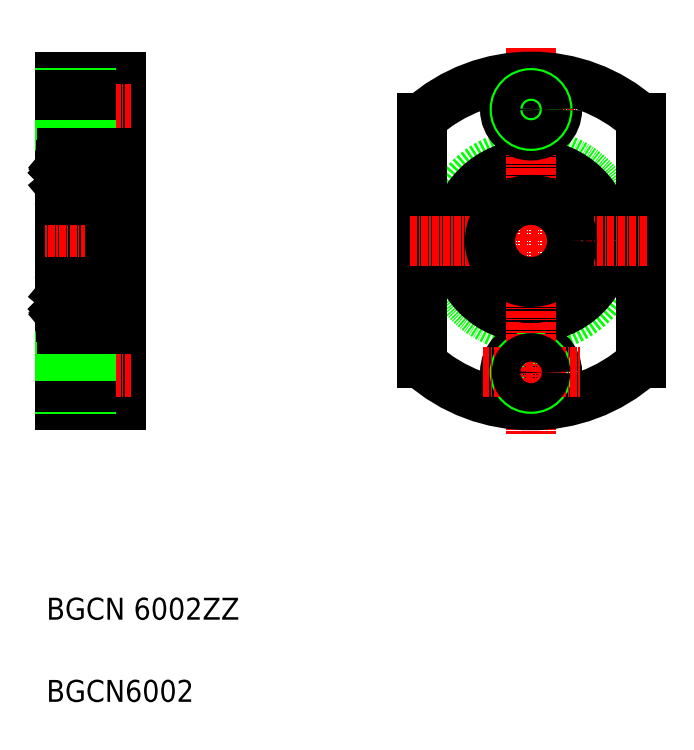
<metadata>
{"format":"dxf","ext":"dxf","renderer":"ezdxf+matplotlib","layout":"modelspace","background":"white","min_lineweight":24,"dpi":150}
</metadata>
<code>
0
SECTION
2
ENTITIES
0
LINE
8
0
10
160.3
20
201.6
30
0
11
160.3
21
141.6
31
0
0
LINE
8
0
10
149.3
20
141.6
30
0
11
149.3
21
201.6
31
0
0
TEXT
8
0
10
146.8
20
87.43
30
0
40
4
1
BGCN6002
0
TEXT
8
0
10
146.8
20
102.4
30
0
40
4
1
BGCN 6002ZZ
0
LINE
8
0
10
158.3
20
157.6
30
0
11
160.3
21
157.6
31
0
0
LINE
8
0
10
160.3
20
141.6
30
0
11
149.3
21
141.6
31
0
0
LINE
8
0
10
160.3
20
142.8
30
0
11
154.9
21
142.8
31
0
0
LINE
8
0
10
160.3
20
152.3
30
0
11
154.9
21
152.3
31
0
0
LINE
8
CENTER
10
162.3
20
147.6
30
0
11
146.3
21
147.6
31
0
0
LINE
8
CENTER
10
162.3
20
171.6
30
0
11
146.3
21
171.6
31
0
0
LINE
8
0
10
154.9
20
142.8
30
0
11
154.9
21
152.3
31
0
0
LINE
8
0
10
154.9
20
144.6
30
0
11
149.3
21
144.6
31
0
0
LINE
8
0
10
154.9
20
145
30
0
11
149.3
21
145
31
0
0
LINE
8
0
10
154.9
20
150.2
30
0
11
149.3
21
150.2
31
0
0
LINE
8
0
10
154.9
20
150.6
30
0
11
149.3
21
150.6
31
0
0
LINE
8
0
10
160.3
20
171.6
30
0
11
160.3
21
171.6
31
0
0
LINE
8
0
10
160.3
20
201.6
30
0
11
149.3
21
201.6
31
0
0
LINE
8
0
10
160.3
20
200.3
30
0
11
154.9
21
200.3
31
0
0
LINE
8
0
10
160.3
20
190.8
30
0
11
154.9
21
190.8
31
0
0
LINE
8
0
10
158.3
20
185.6
30
0
11
160.3
21
185.6
31
0
0
LINE
8
CENTER
10
162.3
20
195.6
30
0
11
146.3
21
195.6
31
0
0
LINE
8
0
10
154.9
20
200.3
30
0
11
154.9
21
190.8
31
0
0
LINE
8
0
10
154.9
20
193
30
0
11
149.3
21
193
31
0
0
LINE
8
0
10
154.9
20
192.6
30
0
11
149.3
21
192.6
31
0
0
LINE
8
0
10
154.9
20
198.6
30
0
11
149.3
21
198.6
31
0
0
LINE
8
0
10
154.9
20
198.2
30
0
11
149.3
21
198.2
31
0
0
LINE
8
0
10
160.3
20
186.6
30
0
11
160.3
21
186.6
31
0
0
CIRCLE
8
0
10
235.3
20
171.6
30
0
40
16
0
CIRCLE
8
0
10
235.3
20
171.6
30
0
40
14
0
LINE
8
0
10
215.3
20
149.2
30
0
11
215.3
21
193.9
31
0
0
LINE
8
0
10
255.3
20
149.2
30
0
11
255.3
21
193.9
31
0
0
LINE
8
CENTER
10
235.3
20
206.8
30
0
11
235.3
21
136.3
31
0
0
ARC
8
0
10
235.3
20
171.6
30
0
40
30
50
228.2
51
311.8
0
LINE
8
CENTER
10
213.2
20
171.6
30
0
11
256.9
21
171.6
31
0
0
CIRCLE
8
0
10
235.3
20
147.6
30
0
40
4.75
0
CIRCLE
8
0
10
235.3
20
147.6
30
0
40
3
0
LINE
8
CENTER
10
235.3
20
156.6
30
0
11
235.3
21
144.6
31
0
0
LINE
8
CENTER
10
226.4
20
147.6
30
0
11
244.3
21
147.6
31
0
0
CIRCLE
8
0
10
235.3
20
171.6
30
0
40
7.5
0
ARC
8
0
10
235.3
20
171.6
30
0
40
30
50
48.19
51
131.8
0
LINE
8
CENTER
10
227.8
20
195.6
30
0
11
243.5
21
195.6
31
0
0
CIRCLE
8
0
10
235.3
20
195.6
30
0
40
4.75
0
CIRCLE
8
0
10
235.3
20
195.6
30
0
40
3
0
CIRCLE
8
0
10
235.3
20
195.6
30
0
40
2.6
0
LINE
8
0
10
158.3
20
187.3
30
0
11
158.3
21
155.9
31
0
0
CIRCLE
8
0
10
153.8
20
159.8
30
0
40
2.381
0
LINE
8
0
10
149.8
20
159.1
30
0
11
149.8
21
161.5
31
0
0
LINE
8
0
10
150
20
159.2
30
0
11
150
21
161.5
31
0
0
LINE
8
0
10
157.7
20
159.2
30
0
11
157.7
21
161.5
31
0
0
LINE
8
0
10
157.9
20
159.1
30
0
11
157.9
21
161.5
31
0
0
LINE
8
0
10
158
20
155.6
30
0
11
153.8
21
155.6
31
0
0
ARC
8
0
10
150.4
20
157.5
30
0
40
0.3
50
220
51
355
0
LINE
8
0
10
158
20
155.6
30
0
11
149.6
21
155.6
31
0
0
LINE
8
0
10
150.8
20
158.3
30
0
11
152
21
158.3
31
0
0
LINE
8
0
10
150.7
20
158.5
30
0
11
150
21
159.2
31
0
0
LINE
8
0
10
150.5
20
158.4
30
0
11
149.8
21
159.1
31
0
0
LINE
8
0
10
150.1
20
158
30
0
11
149.9
21
157.9
31
0
0
LINE
8
0
10
149.9
20
157.6
30
0
11
150.1
21
157.3
31
0
0
ARC
8
0
10
149.4
20
157.5
30
0
40
0.1
50
90
51
180
0
ARC
8
0
10
150
20
157.8
30
0
40
0.2
50
129.9
51
220
0
LINE
8
0
10
149.4
20
157.6
30
0
11
149.9
21
157.6
31
0
0
LINE
8
0
10
150.7
20
158
30
0
11
150.7
21
158.5
31
0
0
LINE
8
0
10
150.5
20
157.5
30
0
11
150.5
21
158.4
31
0
0
ARC
8
0
10
150.8
20
158.2
30
0
40
0.1
50
90
51
175
0
LINE
8
0
10
150.7
20
157.5
30
0
11
150.7
21
158.2
31
0
0
ARC
8
0
10
150.4
20
157.5
30
0
40
0.1
50
220
51
357.2
0
LINE
8
0
10
150
20
157.8
30
0
11
150.3
21
157.5
31
0
0
LINE
8
0
10
150.1
20
158
30
0
11
150.2
21
157.9
31
0
0
LINE
8
0
10
150.2
20
157.9
30
0
11
150
21
157.8
31
0
0
ARC
8
0
10
157.3
20
157.5
30
0
40
0.3
50
185
51
320
0
ARC
8
0
10
157.3
20
157.5
30
0
40
0.1
50
182.8
51
320
0
LINE
8
0
10
157.1
20
158.4
30
0
11
157.9
21
159.1
31
0
0
LINE
8
0
10
156.9
20
158.5
30
0
11
157.7
21
159.2
31
0
0
LINE
8
0
10
156.8
20
158.3
30
0
11
155.7
21
158.3
31
0
0
LINE
8
0
10
157
20
157.5
30
0
11
156.9
21
158.2
31
0
0
ARC
8
0
10
156.8
20
158.2
30
0
40
0.1
50
4.997
51
90
0
LINE
8
0
10
157.2
20
157.5
30
0
11
157.1
21
158.4
31
0
0
LINE
8
0
10
156.9
20
158
30
0
11
156.9
21
158.5
31
0
0
LINE
8
0
10
158.2
20
157.6
30
0
11
157.8
21
157.6
31
0
0
LINE
8
0
10
157.5
20
157.9
30
0
11
157.6
21
157.8
31
0
0
LINE
8
0
10
157.6
20
158
30
0
11
157.5
21
157.9
31
0
0
LINE
8
0
10
157.8
20
157.6
30
0
11
157.5
21
157.3
31
0
0
LINE
8
0
10
157.6
20
158
30
0
11
157.7
21
157.9
31
0
0
ARC
8
0
10
157.6
20
157.8
30
0
40
0.2
50
320
51
50.08
0
LINE
8
0
10
157.6
20
157.8
30
0
11
157.4
21
157.5
31
0
0
ARC
8
0
10
158.2
20
157.5
30
0
40
0.1
50
0
51
90
0
LINE
8
0
10
158
20
164.1
30
0
11
153.8
21
164.1
31
0
0
LINE
8
0
10
149.6
20
164.1
30
0
11
153.8
21
164.1
31
0
0
LINE
8
0
10
151
20
161.3
30
0
11
152
21
161.3
31
0
0
LINE
8
0
10
149.8
20
161.9
30
0
11
150.1
21
162.3
31
0
0
LINE
8
0
10
150
20
161.7
30
0
11
150.4
21
161.7
31
0
0
LINE
8
0
10
150.4
20
161.5
30
0
11
150
21
161.5
31
0
0
ARC
8
0
10
149.5
20
162.1
30
0
40
0.2
50
180
51
270
0
ARC
8
0
10
150
20
161.5
30
0
40
0.2
50
90
51
180
0
LINE
8
0
10
149.5
20
161.9
30
0
11
149.8
21
161.9
31
0
0
ARC
8
0
10
151
20
161.5
30
0
40
0.2
50
200
51
270
0
LINE
8
0
10
150.5
20
162.2
30
0
11
150.8
21
161.5
31
0
0
ARC
8
0
10
150.3
20
162.1
30
0
40
0.2
50
20.01
51
90
0
LINE
8
0
10
150.3
20
162.3
30
0
11
150.3
21
162.3
31
0
0
ARC
8
0
10
150.3
20
162.1
30
0
40
0.2
50
90
51
140
0
LINE
8
0
10
150.4
20
161.7
30
0
11
150.4
21
161.5
31
0
0
LINE
8
0
10
150.9
20
164.1
30
0
11
150.9
21
164.1
31
0
0
LINE
8
0
10
151.9
20
164.1
30
0
11
151.9
21
164.1
31
0
0
ARC
8
0
10
157.3
20
162.1
30
0
40
0.2
50
90
51
160
0
LINE
8
0
10
156.7
20
161.3
30
0
11
155.7
21
161.3
31
0
0
LINE
8
0
10
157.1
20
162.2
30
0
11
156.9
21
161.5
31
0
0
ARC
8
0
10
156.7
20
161.5
30
0
40
0.2
50
270
51
340
0
LINE
8
0
10
157.2
20
161.5
30
0
11
157.7
21
161.5
31
0
0
LINE
8
0
10
157.2
20
161.7
30
0
11
157.2
21
161.5
31
0
0
LINE
8
0
10
158.1
20
161.9
30
0
11
157.8
21
161.9
31
0
0
LINE
8
0
10
157.7
20
161.7
30
0
11
157.2
21
161.7
31
0
0
ARC
8
0
10
157.7
20
161.5
30
0
40
0.2
50
0
51
90
0
LINE
8
0
10
157.8
20
161.9
30
0
11
157.5
21
162.3
31
0
0
ARC
8
0
10
157.4
20
162.1
30
0
40
0.2
50
40
51
90
0
LINE
8
0
10
157.4
20
162.3
30
0
11
157.3
21
162.3
31
0
0
ARC
8
0
10
158.1
20
162.1
30
0
40
0.2
50
270
51
0
0
ARC
8
0
10
150.4
20
185.6
30
0
40
0.3
50
4.997
51
140
0
ARC
8
0
10
157.3
20
185.6
30
0
40
0.3
50
40
51
175
0
CIRCLE
8
0
10
153.8
20
183.3
30
0
40
2.381
0
LINE
8
0
10
158
20
179.1
30
0
11
153.8
21
179.1
31
0
0
LINE
8
0
10
150
20
183.9
30
0
11
150
21
181.6
31
0
0
LINE
8
0
10
149.8
20
184
30
0
11
149.8
21
181.6
31
0
0
ARC
8
0
10
151
20
181.6
30
0
40
0.2
50
90
51
160
0
LINE
8
0
10
149.6
20
179.1
30
0
11
153.8
21
179.1
31
0
0
LINE
8
0
10
150.4
20
181.6
30
0
11
150
21
181.6
31
0
0
LINE
8
0
10
150
20
181.4
30
0
11
150.4
21
181.4
31
0
0
LINE
8
0
10
149.8
20
181.2
30
0
11
150.1
21
180.9
31
0
0
LINE
8
0
10
149.5
20
181.2
30
0
11
149.8
21
181.2
31
0
0
ARC
8
0
10
150
20
181.6
30
0
40
0.2
50
180
51
270
0
ARC
8
0
10
149.5
20
181
30
0
40
0.2
50
90
51
180
0
ARC
8
0
10
150.3
20
181
30
0
40
0.2
50
220
51
270
0
LINE
8
0
10
150.4
20
181.4
30
0
11
150.4
21
181.6
31
0
0
LINE
8
0
10
150.3
20
180.8
30
0
11
150.3
21
180.8
31
0
0
ARC
8
0
10
150.3
20
181
30
0
40
0.2
50
270
51
340
0
LINE
8
0
10
150.5
20
181
30
0
11
150.8
21
181.7
31
0
0
LINE
8
0
10
150.8
20
184.8
30
0
11
152
21
184.8
31
0
0
LINE
8
0
10
151
20
181.8
30
0
11
152
21
181.8
31
0
0
LINE
8
0
10
149.9
20
185.5
30
0
11
150.1
21
185.8
31
0
0
LINE
8
0
10
150.1
20
185.1
30
0
11
149.9
21
185.2
31
0
0
LINE
8
0
10
150.5
20
184.8
30
0
11
149.8
21
184
31
0
0
LINE
8
0
10
150.7
20
184.7
30
0
11
150
21
183.9
31
0
0
LINE
8
0
10
149.4
20
185.5
30
0
11
149.9
21
185.5
31
0
0
ARC
8
0
10
150
20
185.4
30
0
40
0.2
50
140
51
230.1
0
ARC
8
0
10
149.4
20
185.6
30
0
40
0.1
50
180
51
270
0
ARC
8
0
10
150.8
20
184.9
30
0
40
0.1
50
185
51
270
0
LINE
8
0
10
150.5
20
185.6
30
0
11
150.5
21
184.8
31
0
0
LINE
8
0
10
150.7
20
185.1
30
0
11
150.7
21
184.7
31
0
0
LINE
8
0
10
150.2
20
185.3
30
0
11
150
21
185.4
31
0
0
LINE
8
0
10
150.1
20
185.1
30
0
11
150.2
21
185.3
31
0
0
LINE
8
0
10
150
20
185.4
30
0
11
150.3
21
185.7
31
0
0
ARC
8
0
10
150.4
20
185.6
30
0
40
0.1
50
2.82
51
140
0
LINE
8
0
10
150.7
20
185.7
30
0
11
150.7
21
184.9
31
0
0
ARC
8
0
10
156.7
20
181.6
30
0
40
0.2
50
20.01
51
90
0
LINE
8
0
10
157.9
20
184
30
0
11
157.9
21
181.6
31
0
0
LINE
8
0
10
157.7
20
183.9
30
0
11
157.7
21
181.6
31
0
0
ARC
8
0
10
157.3
20
181
30
0
40
0.2
50
200
51
270
0
LINE
8
0
10
157.1
20
181
30
0
11
156.9
21
181.7
31
0
0
LINE
8
0
10
157.7
20
181.4
30
0
11
157.2
21
181.4
31
0
0
LINE
8
0
10
157.2
20
181.6
30
0
11
157.7
21
181.6
31
0
0
LINE
8
0
10
157.2
20
181.4
30
0
11
157.2
21
181.6
31
0
0
ARC
8
0
10
158.1
20
181
30
0
40
0.2
50
0
51
90
0
LINE
8
0
10
157.4
20
180.8
30
0
11
157.3
21
180.8
31
0
0
ARC
8
0
10
157.4
20
181
30
0
40
0.2
50
270
51
320
0
LINE
8
0
10
157.8
20
181.2
30
0
11
157.5
21
180.9
31
0
0
ARC
8
0
10
157.7
20
181.6
30
0
40
0.2
50
270
51
0
0
LINE
8
0
10
158.1
20
181.2
30
0
11
157.8
21
181.2
31
0
0
ARC
8
0
10
157.3
20
185.6
30
0
40
0.1
50
40
51
177.2
0
LINE
8
0
10
156.9
20
184.7
30
0
11
157.7
21
183.9
31
0
0
LINE
8
0
10
157.1
20
184.8
30
0
11
157.9
21
184
31
0
0
LINE
8
0
10
156.7
20
181.8
30
0
11
155.7
21
181.8
31
0
0
LINE
8
0
10
156.8
20
184.8
30
0
11
155.7
21
184.8
31
0
0
LINE
8
0
10
156.9
20
185.1
30
0
11
156.9
21
184.7
31
0
0
LINE
8
0
10
157.2
20
185.6
30
0
11
157.1
21
184.8
31
0
0
ARC
8
0
10
156.8
20
184.9
30
0
40
0.1
50
270
51
355
0
LINE
8
0
10
157
20
185.7
30
0
11
156.9
21
184.9
31
0
0
ARC
8
0
10
158.2
20
185.6
30
0
40
0.1
50
270
51
0
0
LINE
8
0
10
157.6
20
185.4
30
0
11
157.4
21
185.7
31
0
0
ARC
8
0
10
157.6
20
185.4
30
0
40
0.2
50
309.9
51
40
0
LINE
8
0
10
157.6
20
185.1
30
0
11
157.7
21
185.2
31
0
0
LINE
8
0
10
157.8
20
185.5
30
0
11
157.5
21
185.8
31
0
0
LINE
8
0
10
157.6
20
185.1
30
0
11
157.5
21
185.3
31
0
0
LINE
8
0
10
157.5
20
185.3
30
0
11
157.6
21
185.4
31
0
0
LINE
8
0
10
158.2
20
185.5
30
0
11
157.8
21
185.5
31
0
0
LINE
8
0
10
158
20
187.6
30
0
11
153.8
21
187.6
31
0
0
LINE
8
0
10
153.8
20
187.6
30
0
11
149.6
21
187.6
31
0
0
ARC
8
0
10
149.6
20
187.3
30
0
40
0.3
50
90
51
180
0
ARC
8
0
10
158
20
187.3
30
0
40
0.3
50
0
51
90
0
ARC
8
0
10
158
20
179.4
30
0
40
0.3
50
270
51
0
0
ARC
8
0
10
149.6
20
179.4
30
0
40
0.3
50
180
51
270
0
ARC
8
0
10
149.6
20
155.9
30
0
40
0.3
50
180
51
270
0
ARC
8
0
10
158
20
155.9
30
0
40
0.3
50
270
51
0
0
ARC
8
0
10
158
20
163.8
30
0
40
0.3
50
0
51
90
0
ARC
8
0
10
149.6
20
163.8
30
0
40
0.3
50
90
51
180
0
CIRCLE
8
0
10
235.3
20
147.6
30
0
40
2.6
0
ENDSEC
0
EOF

</code>
